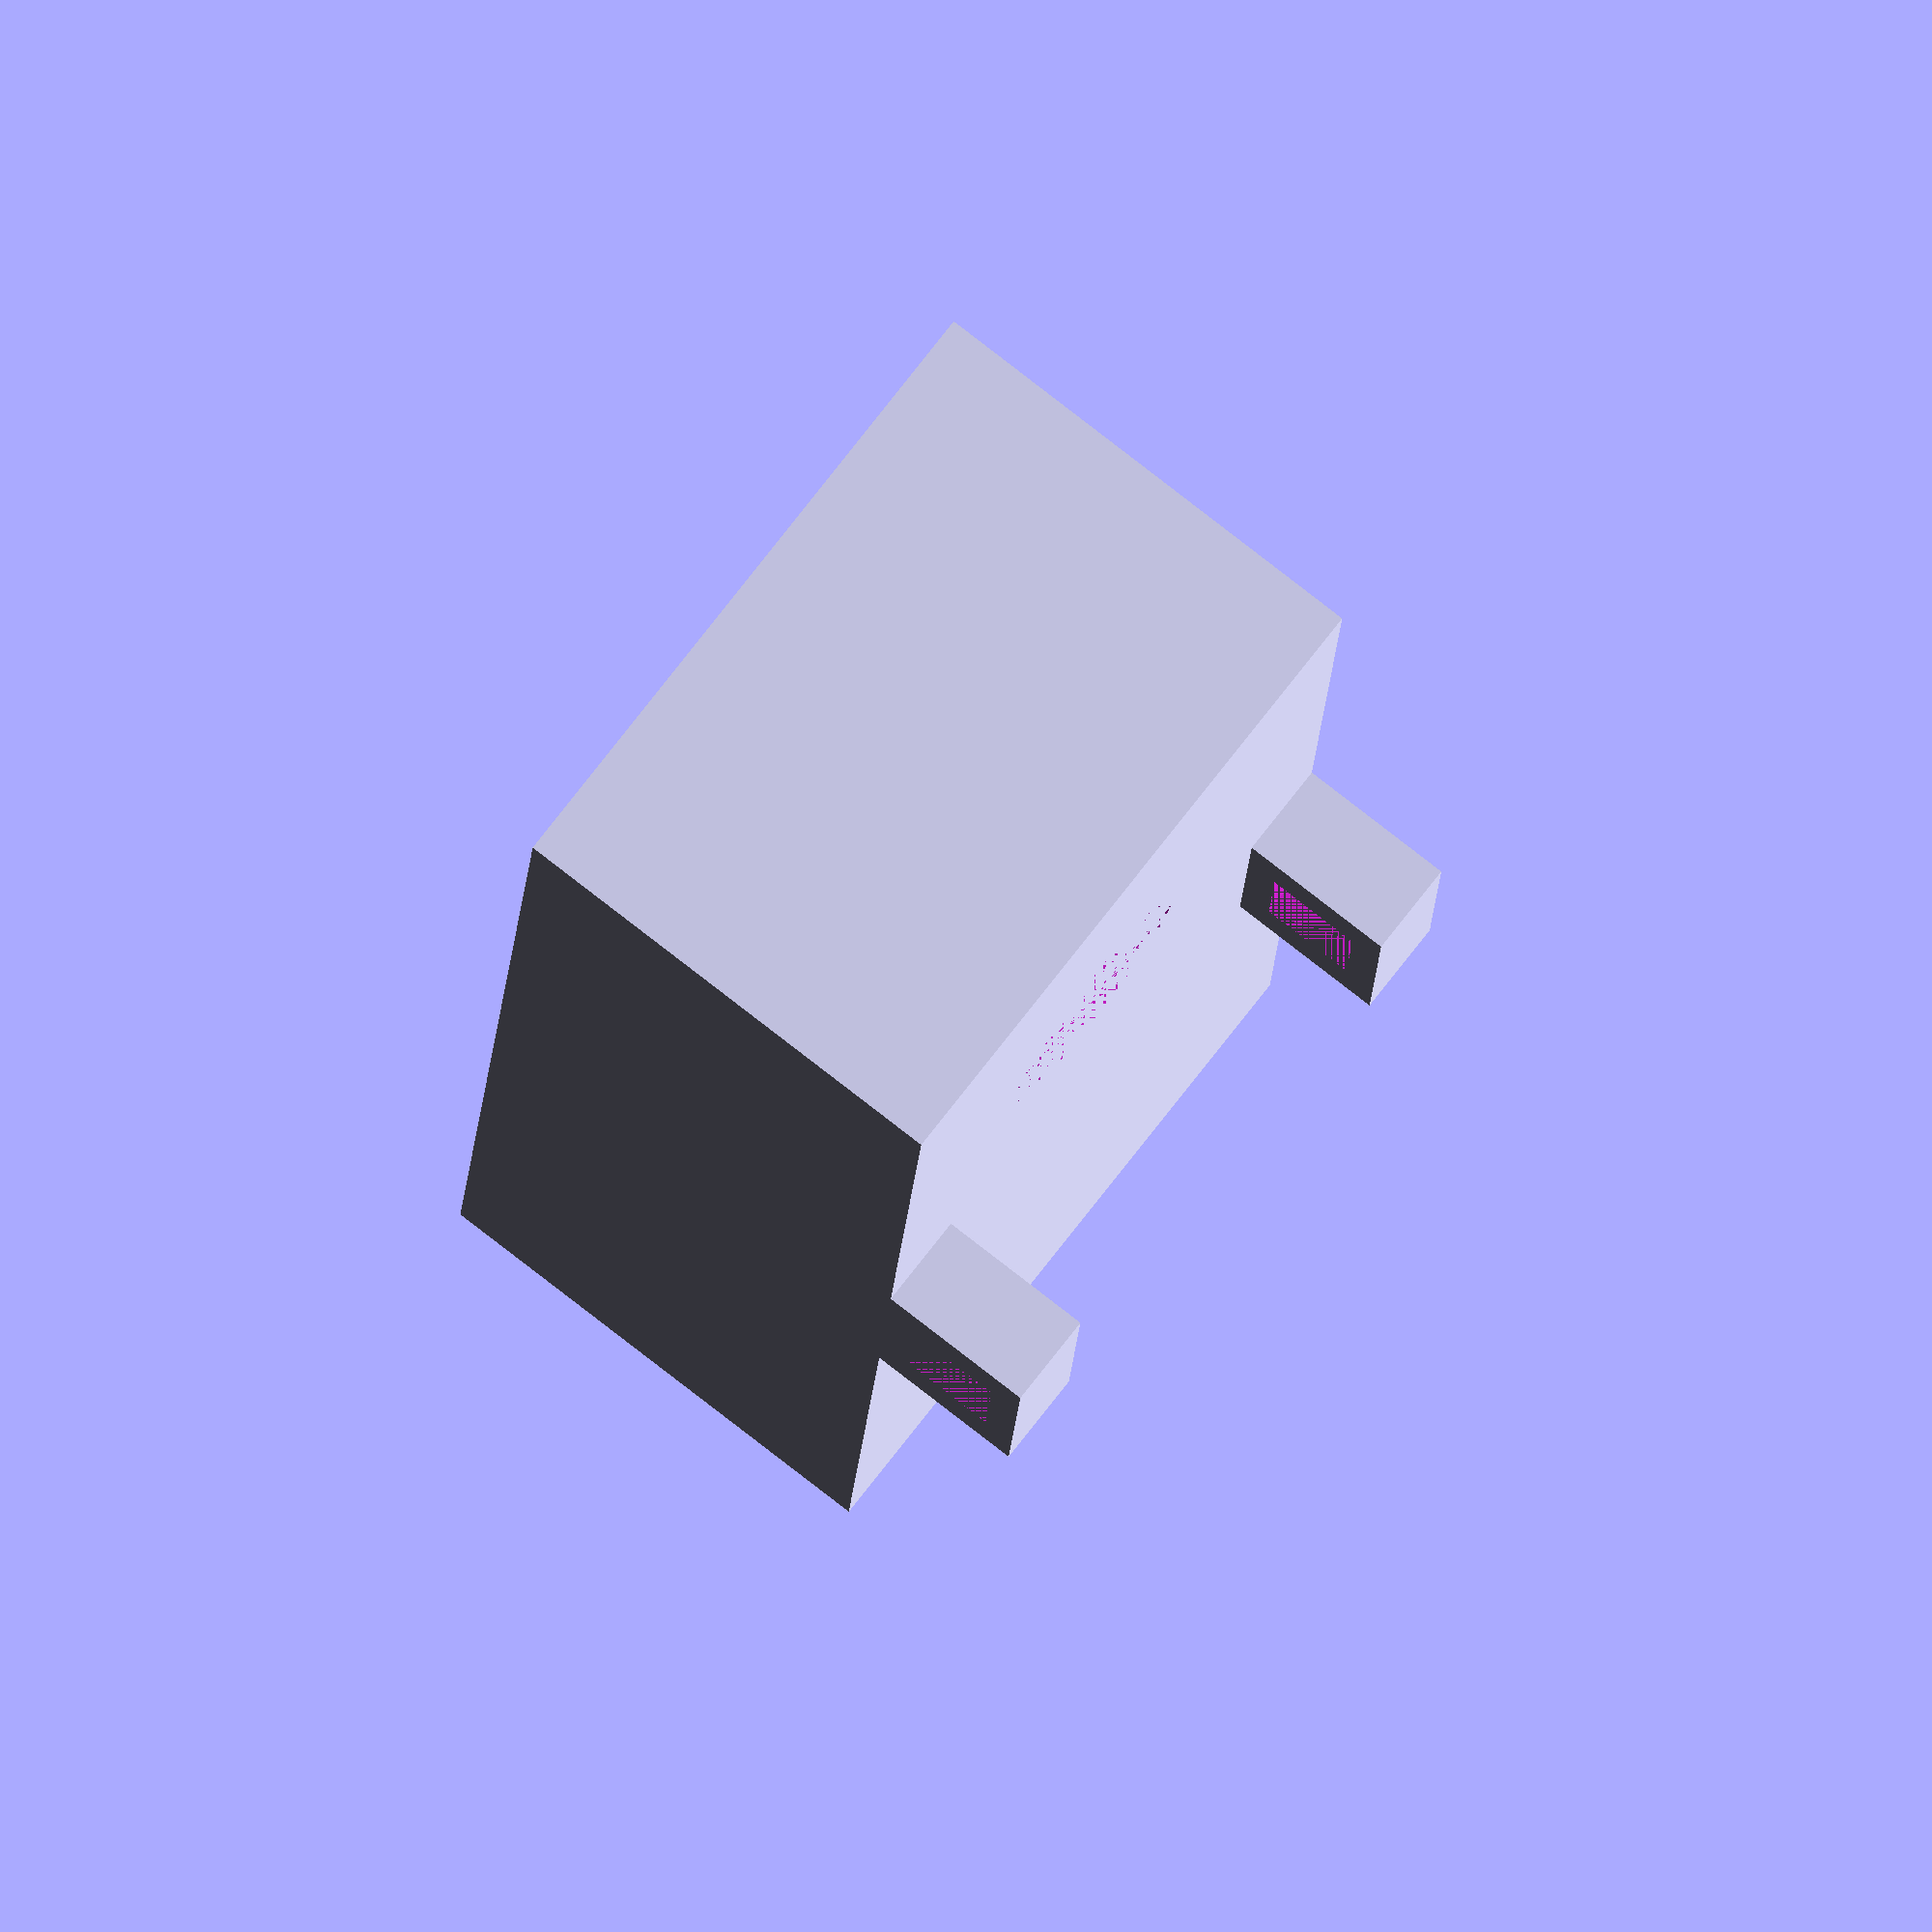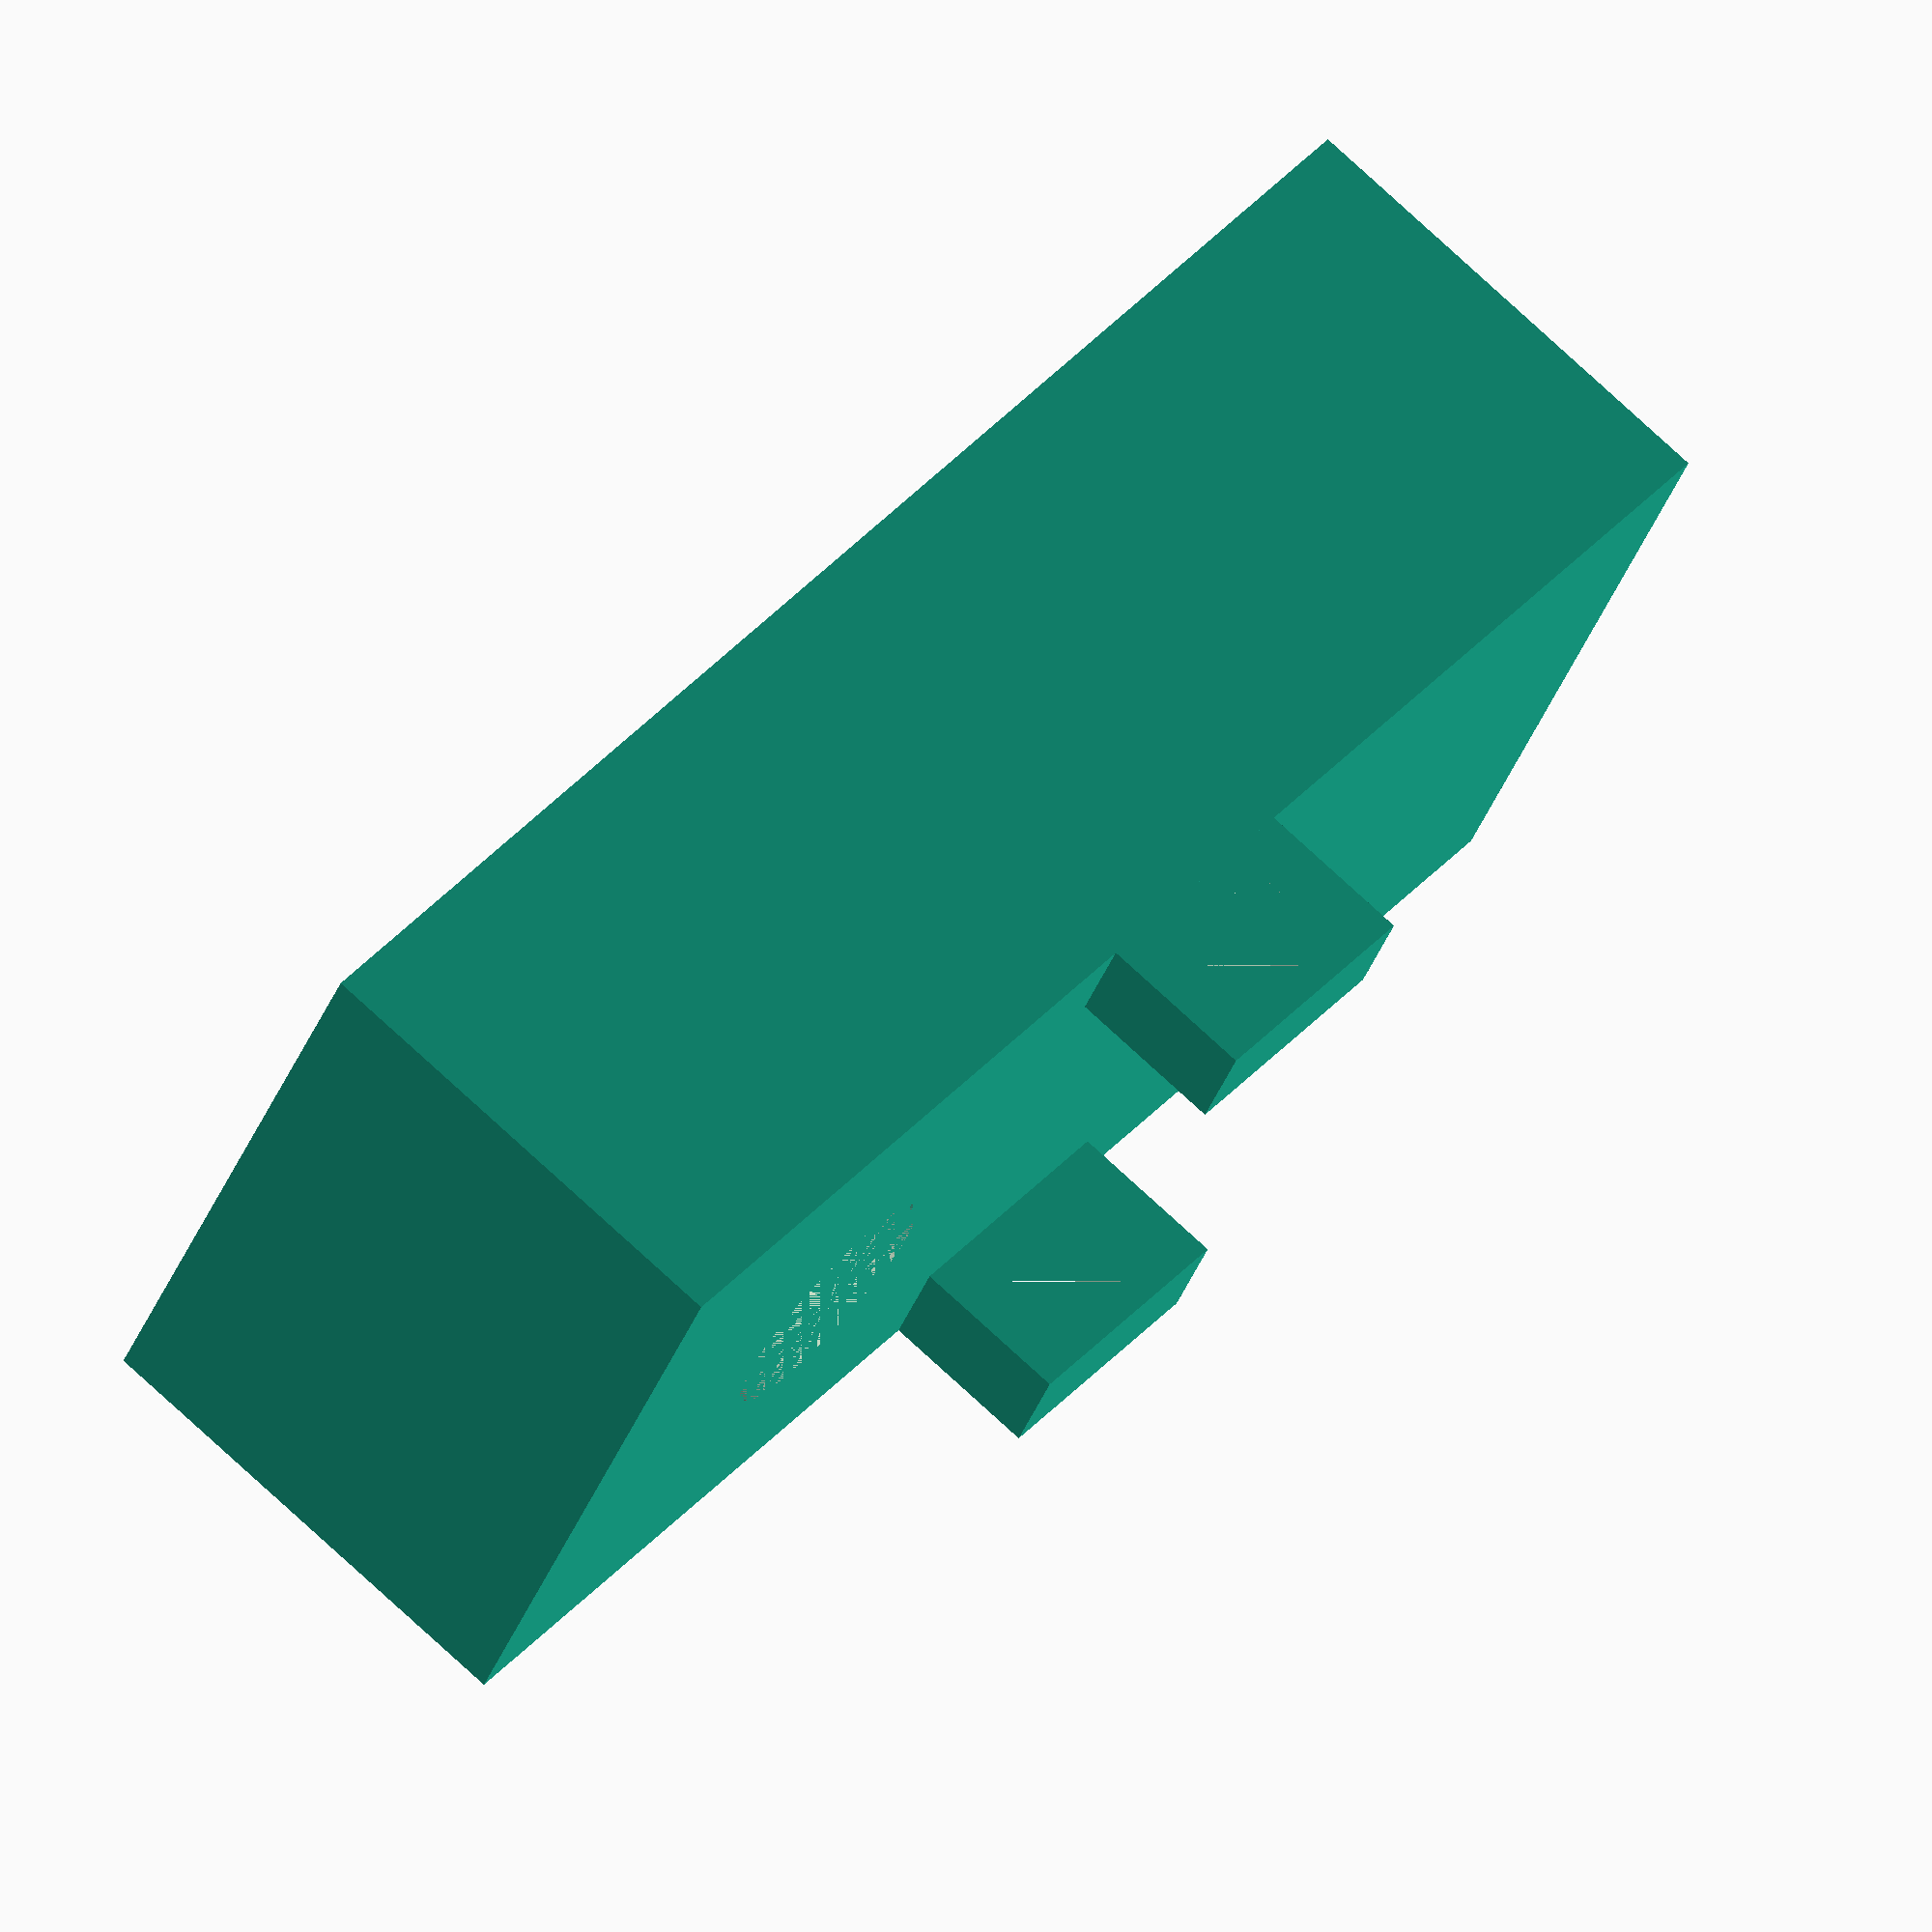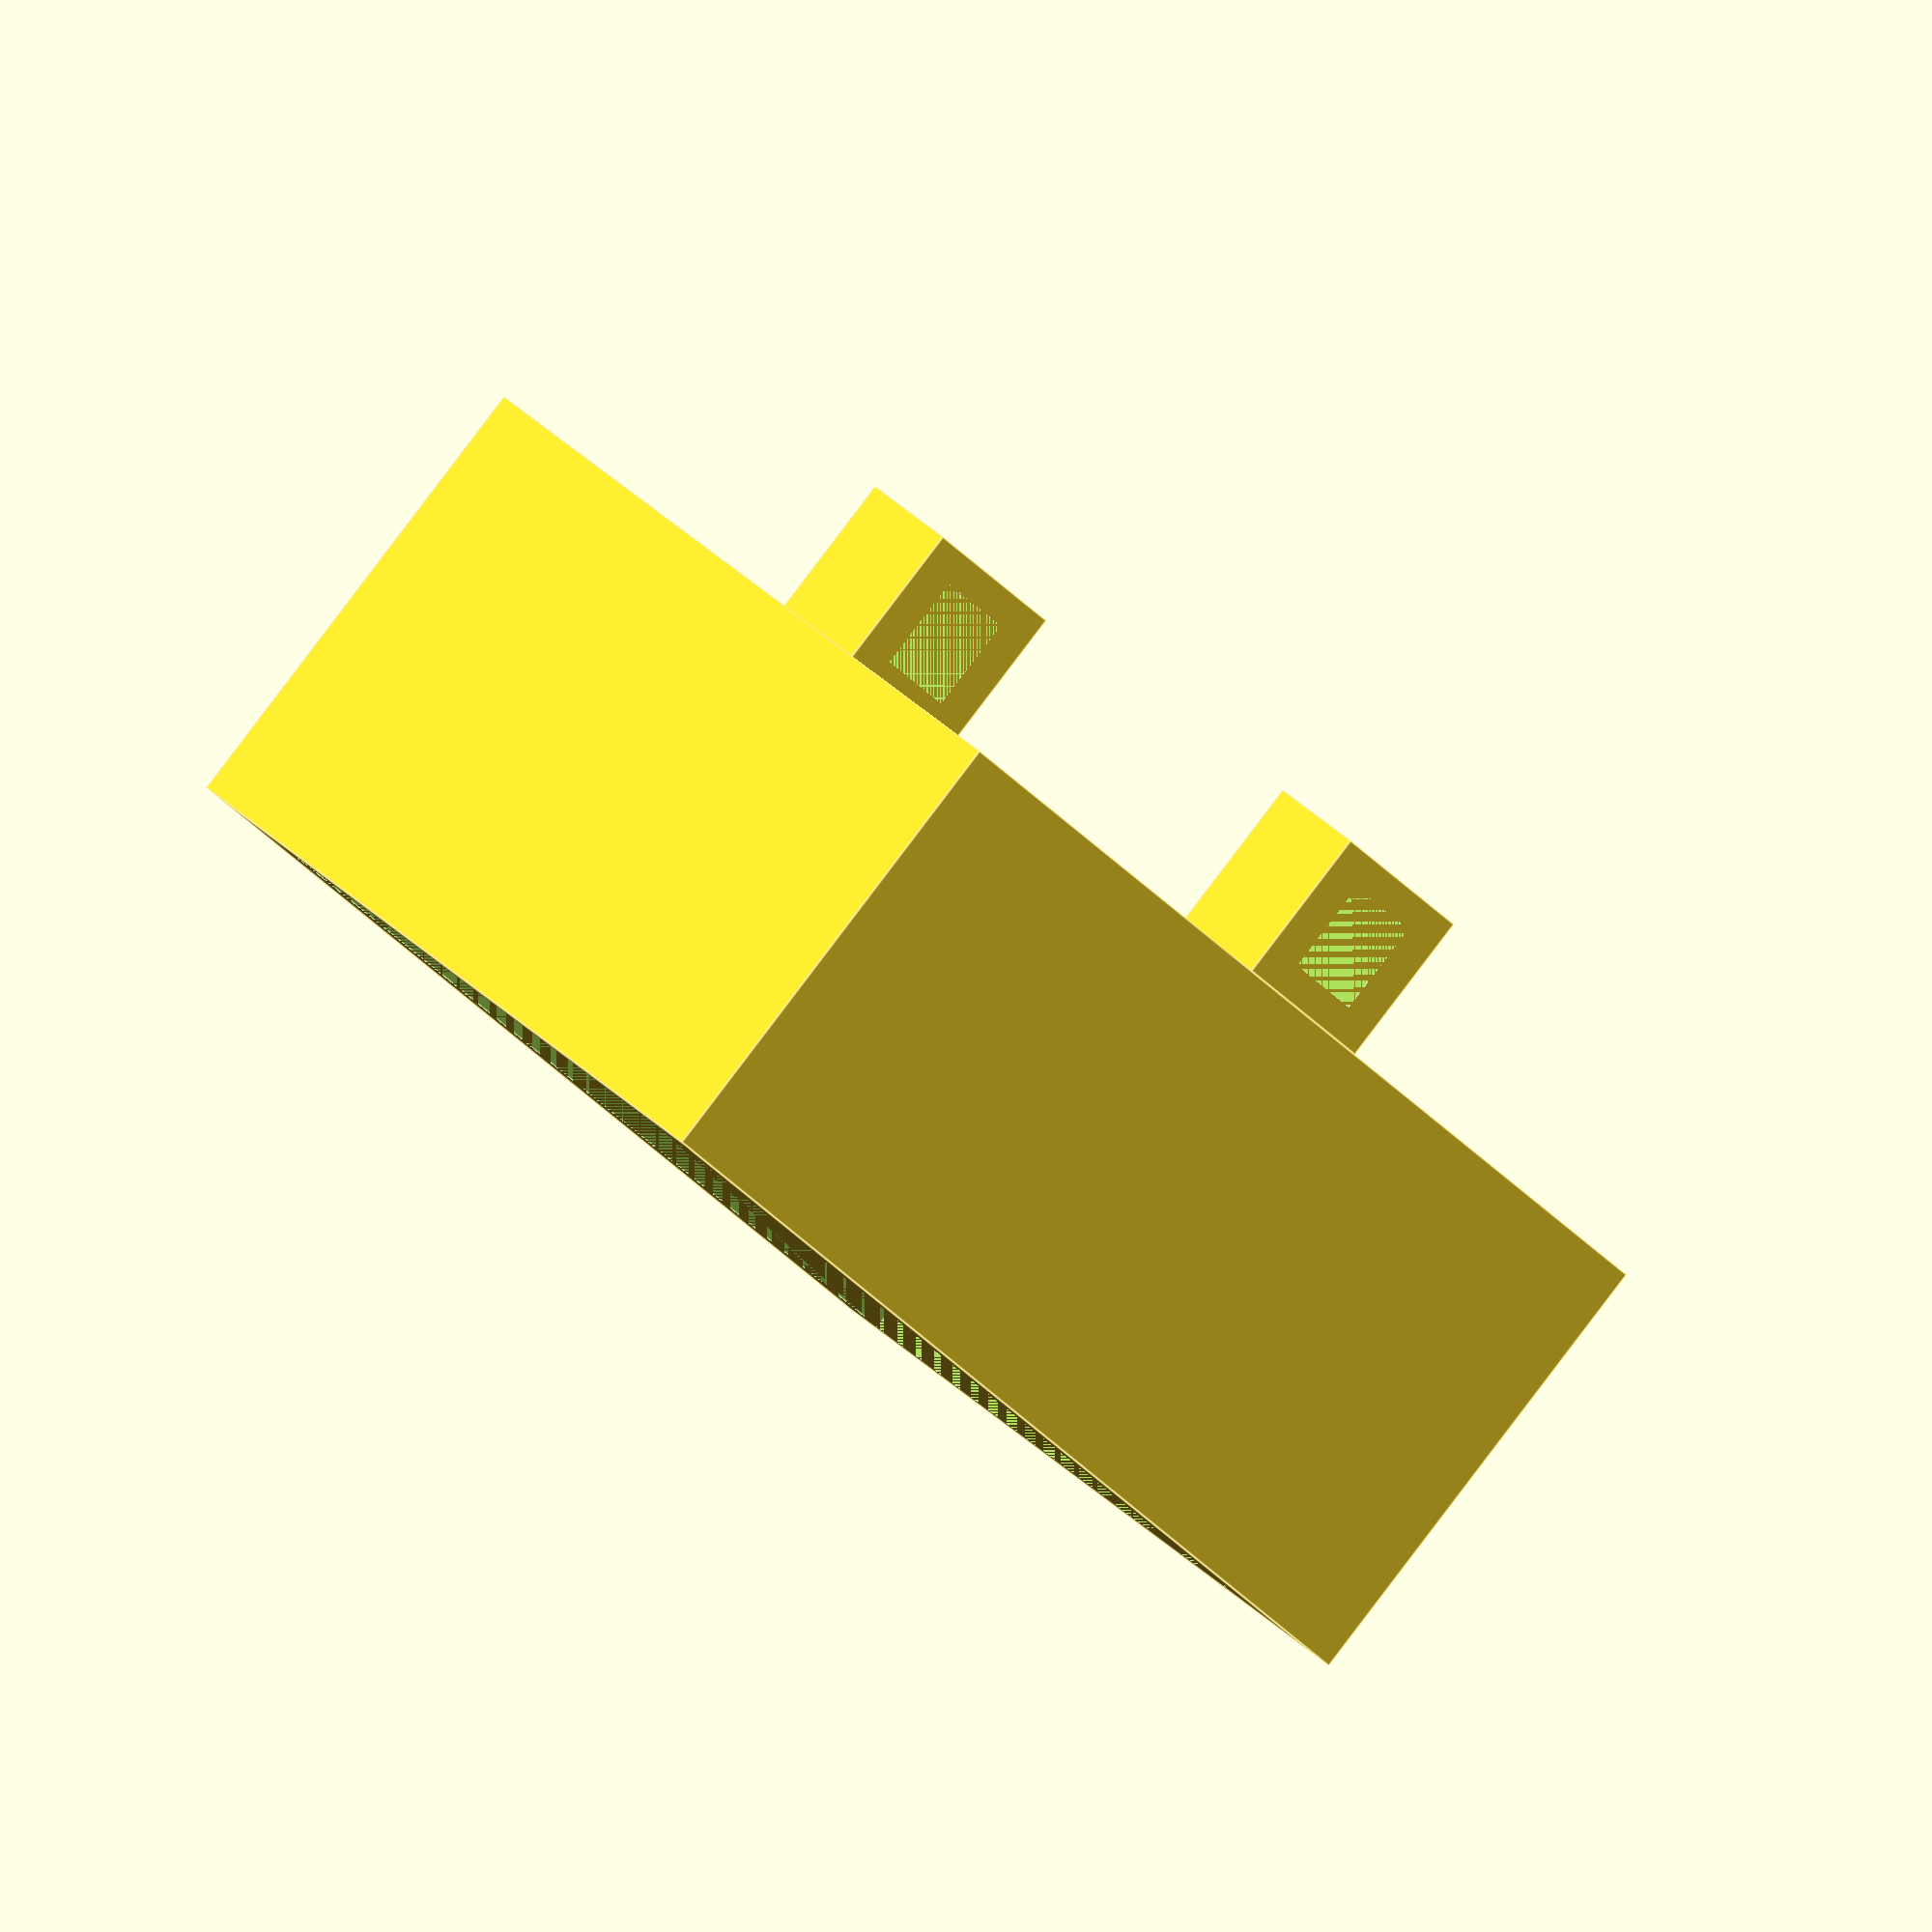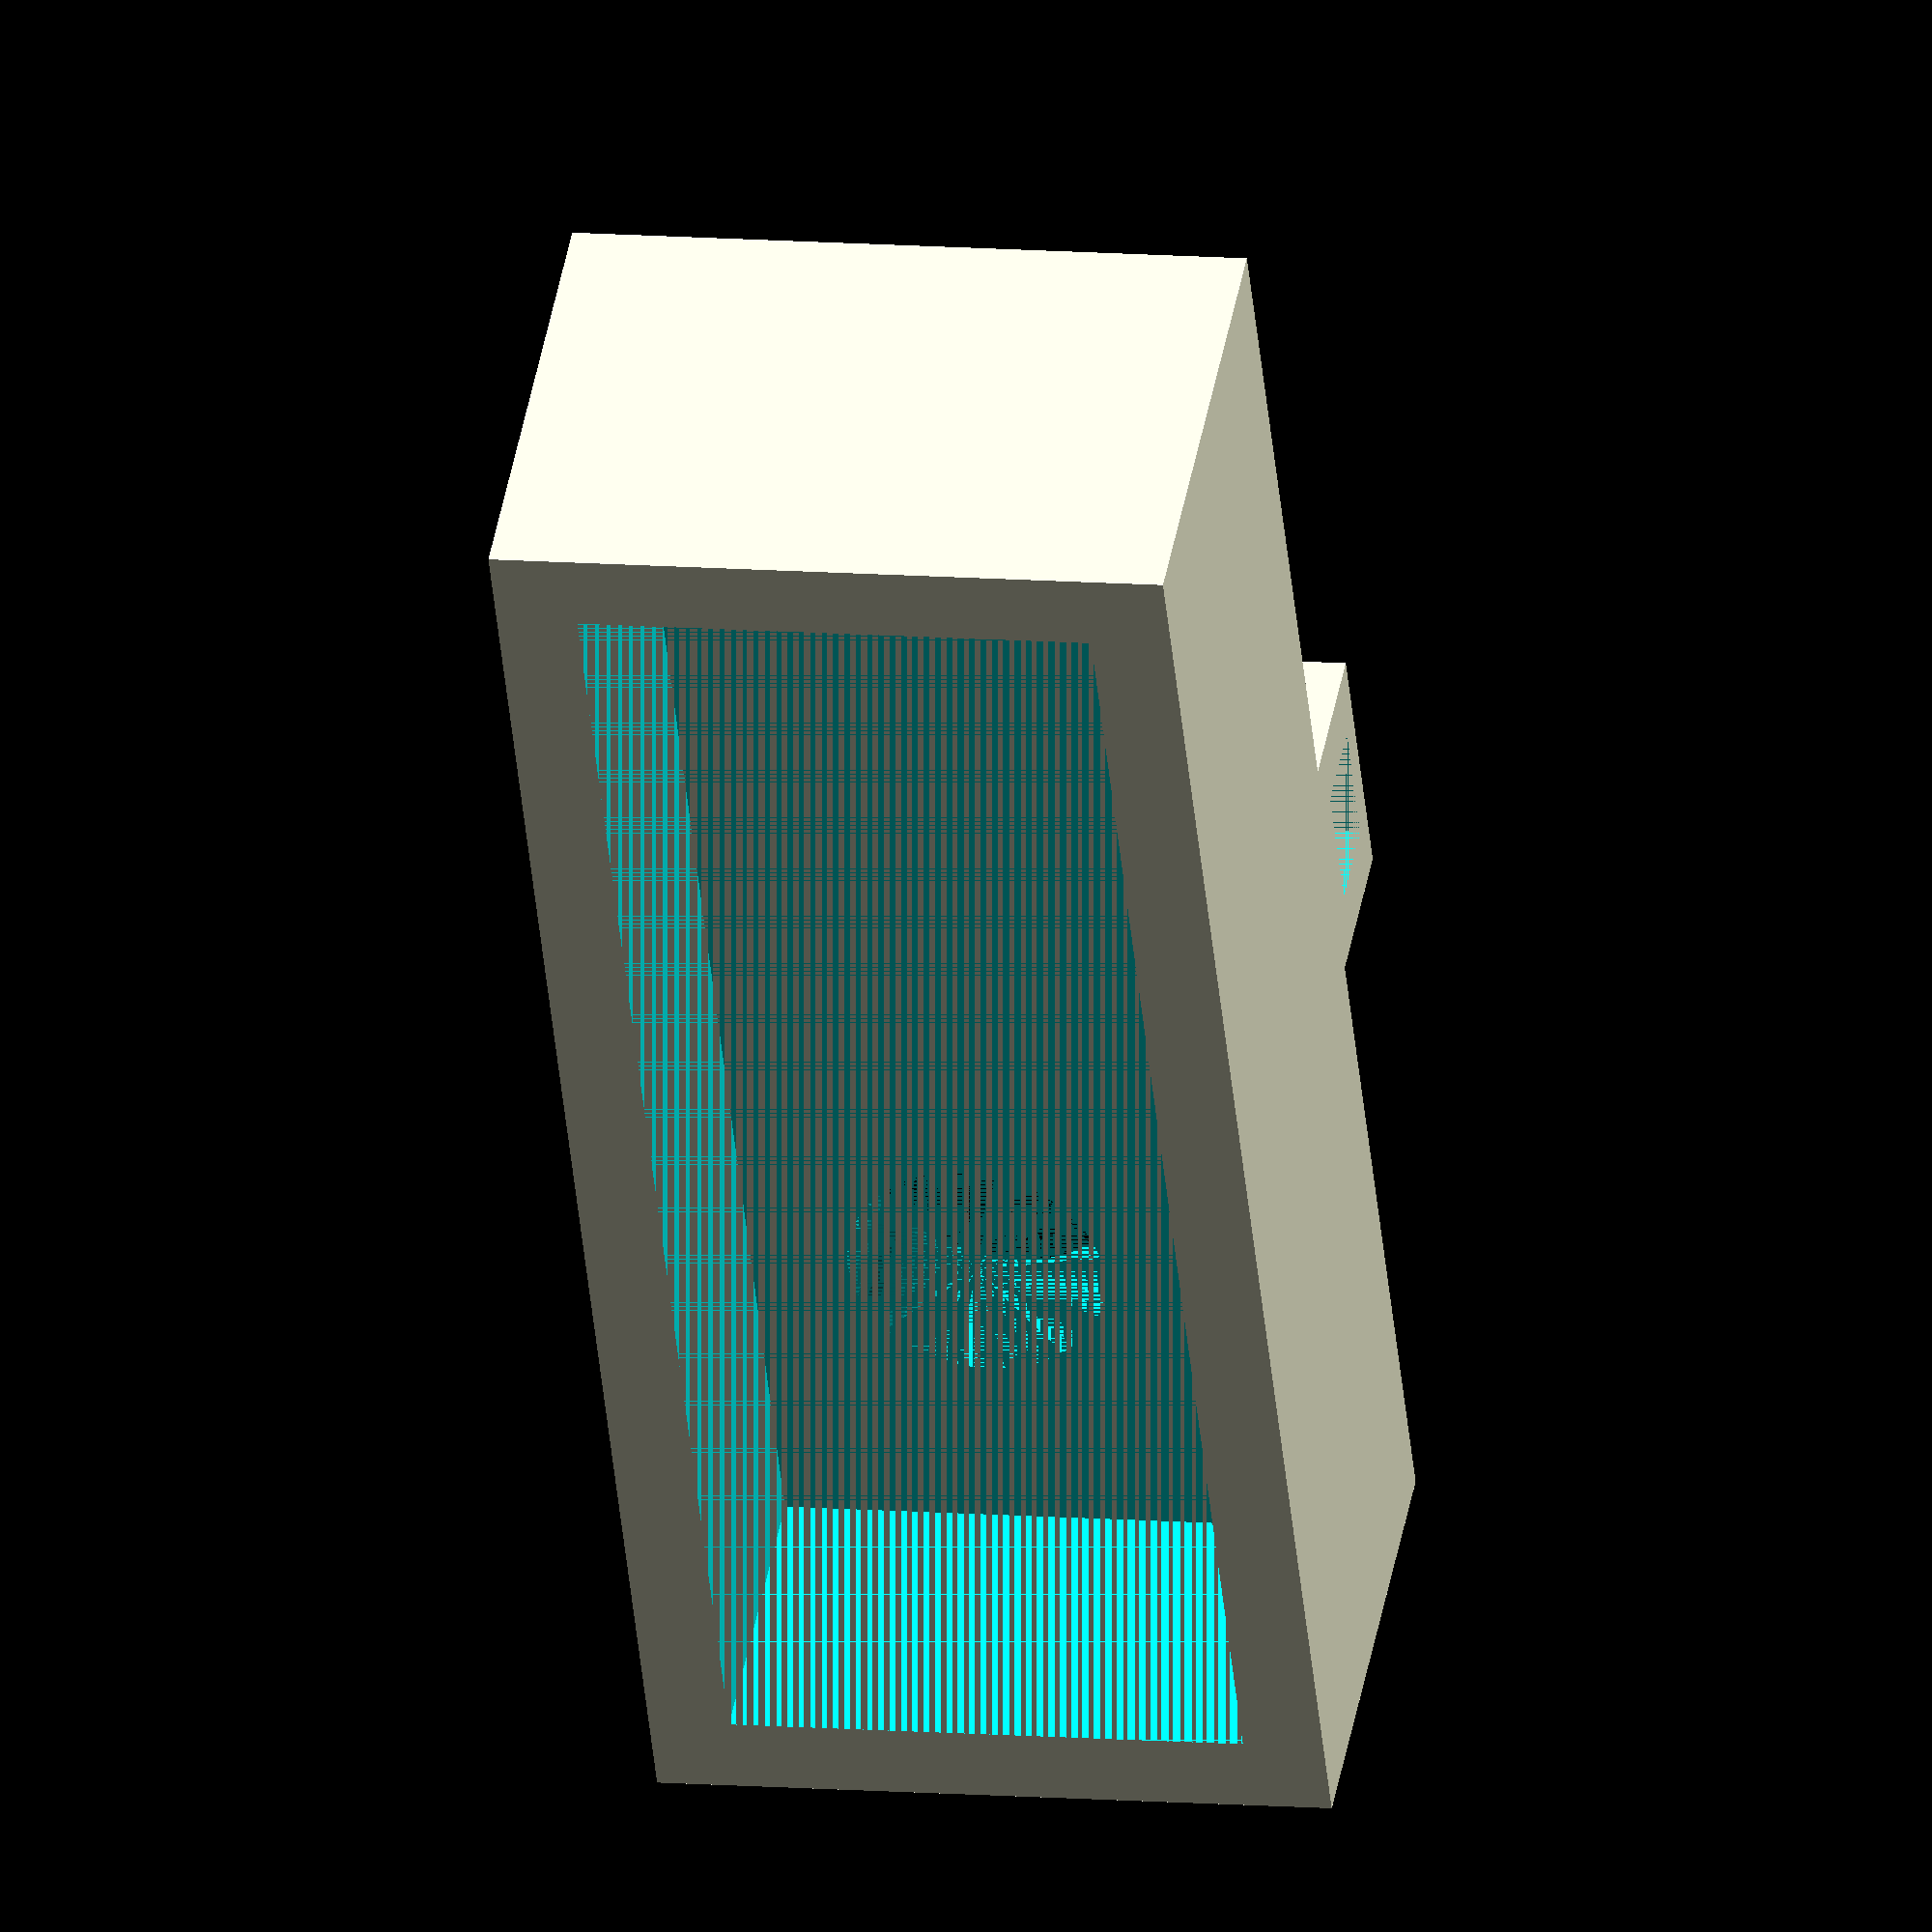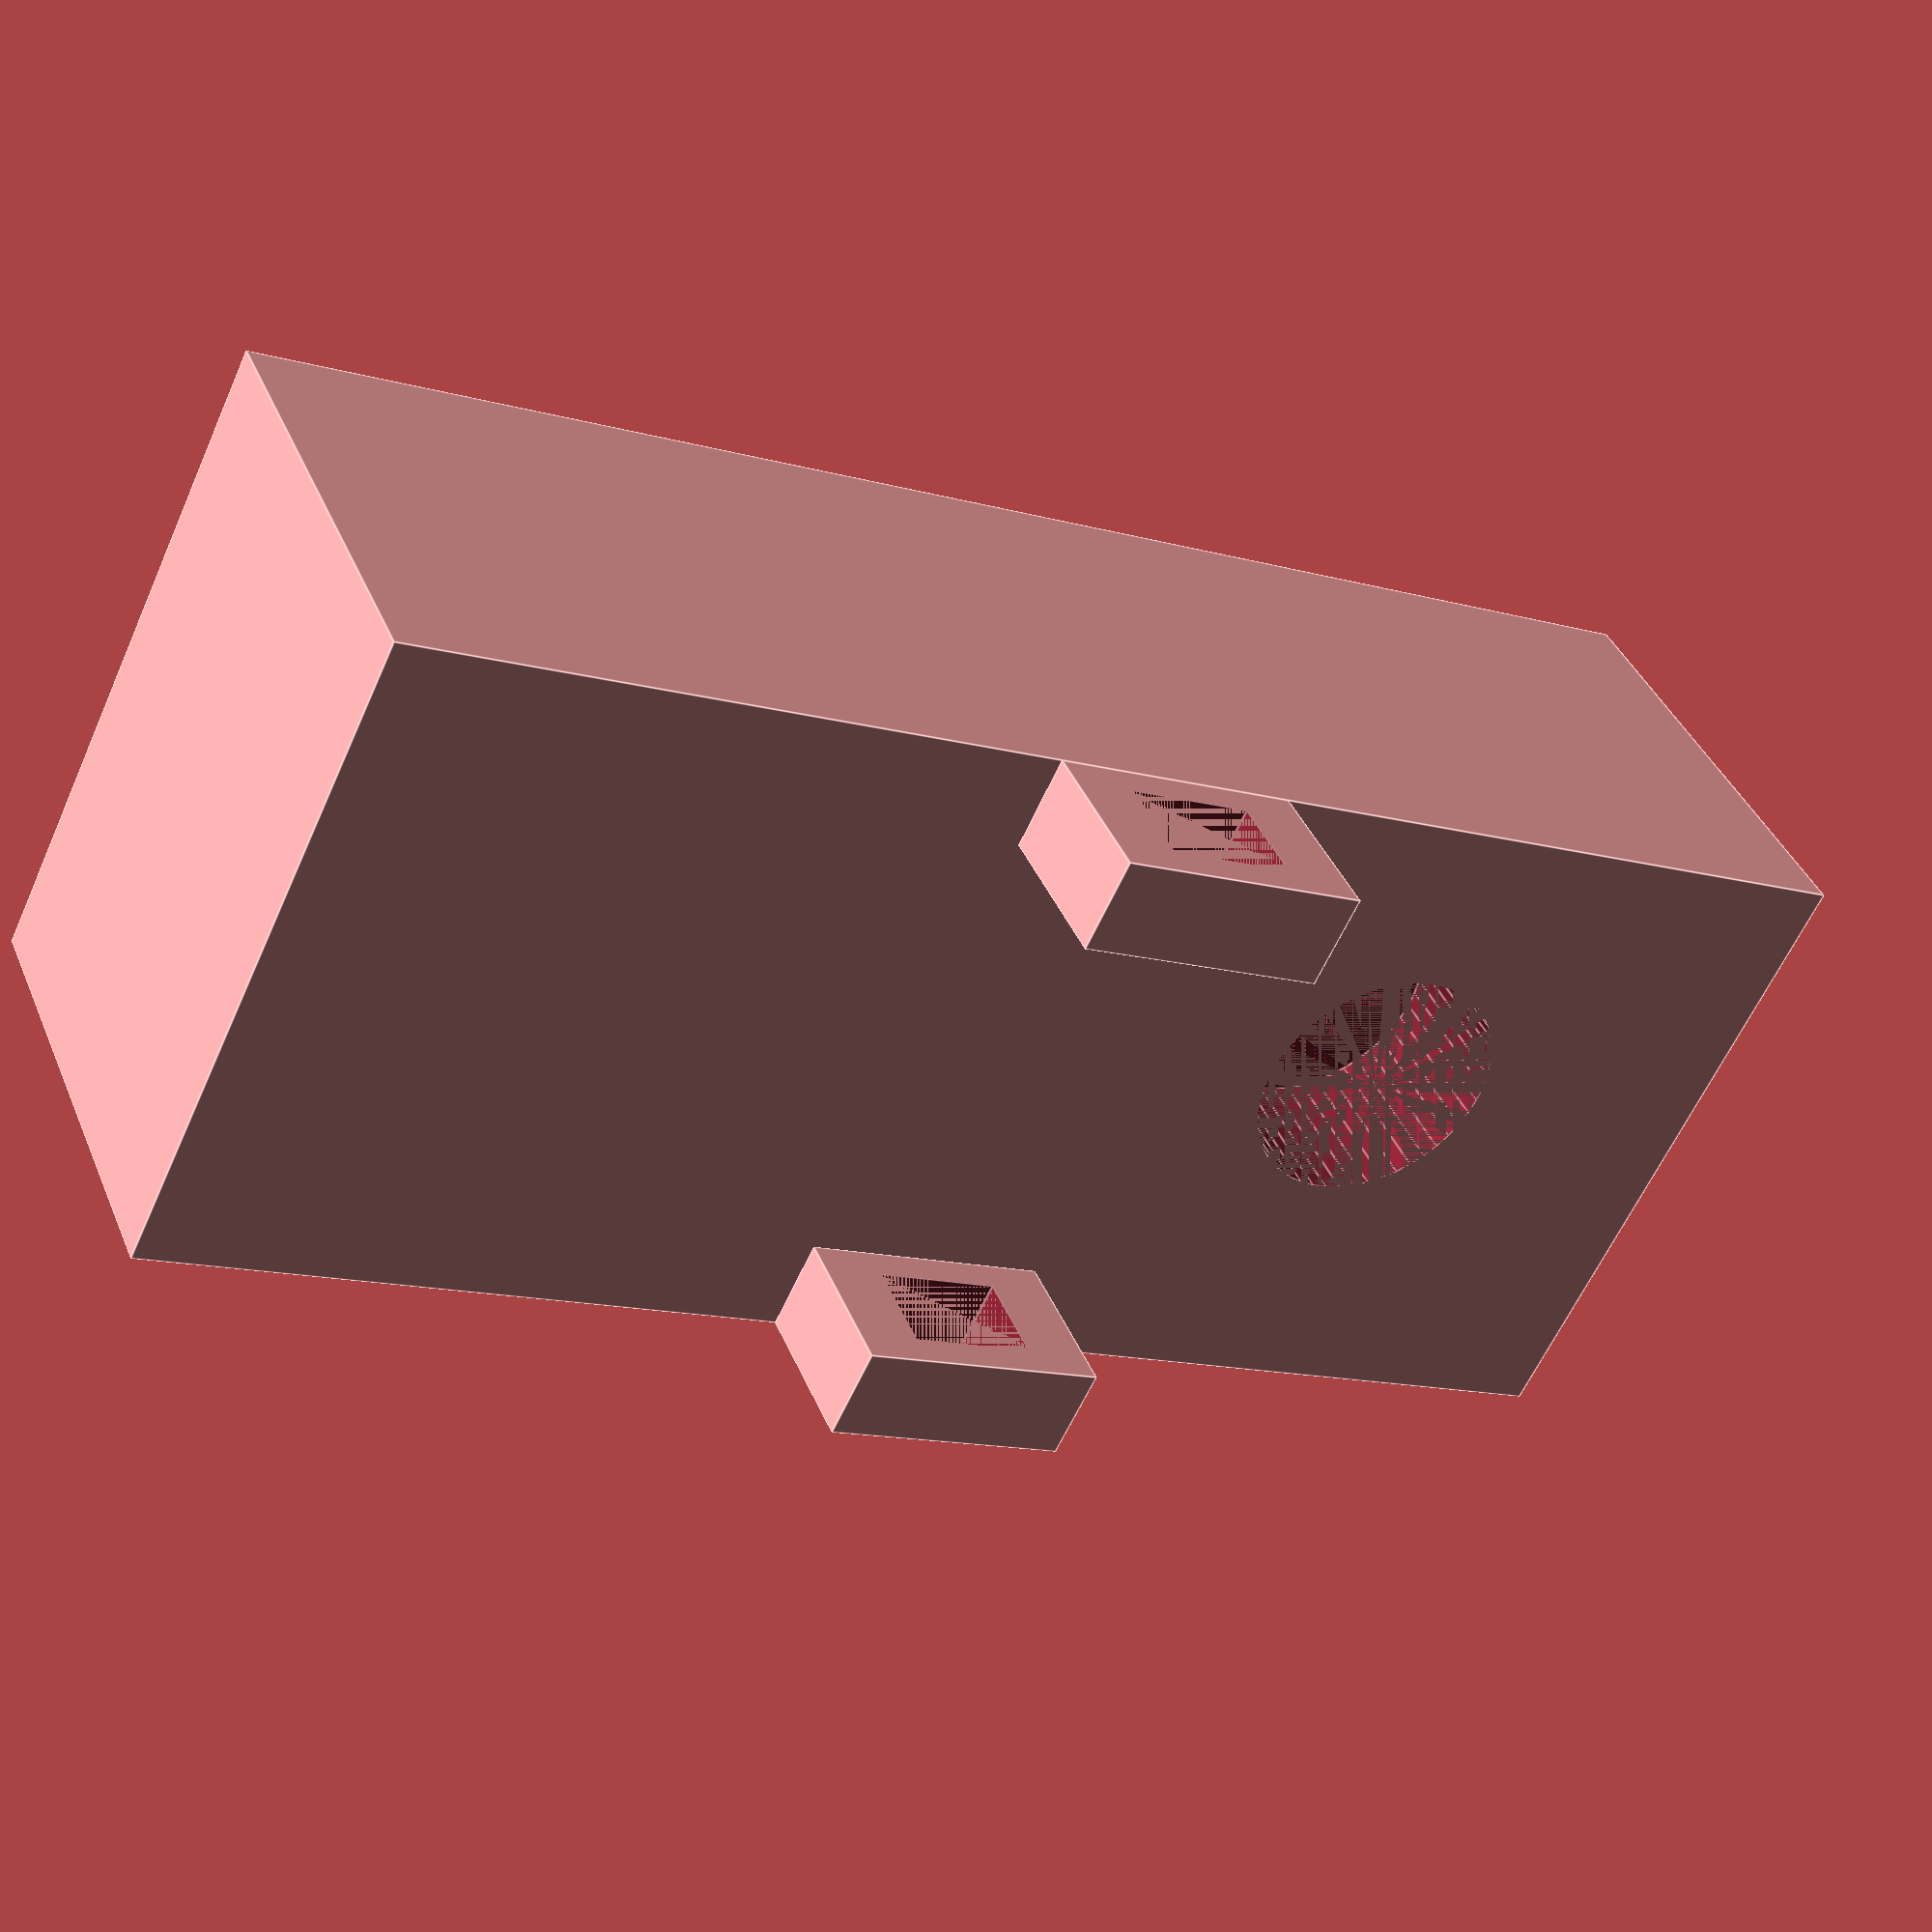
<openscad>
lamp_inside_x = 45;
lamp_inside_y = 10;
lamp_inside_z = 16;

lamp_x = (lamp_inside_x + 5);
lamp_y = (lamp_inside_y + 5);
lamp_z = (lamp_inside_z + 5);



bracket_x = 8;
bracket_y = 5;
bracket_z = 3;
bracket_hole_x = 4;
bracket_hole_y = 3;
bracket_hole_z = 3;

//main body
module main_body(){
   cube([lamp_x,lamp_y,lamp_z]);}
module cube_inside(x,y,z,inside_x,inside_y,inside_z){
   lamp_pos_x = (x-inside_x)/2;
   lamp_pos_y = (y-inside_y);
   lamp_pos_z = (z-inside_z)/2;
   
   translate([lamp_pos_x,lamp_pos_y,lamp_pos_z]){
	  cube([inside_x,inside_y,inside_z]);}
   ;}   
module bracket(){
   difference(){
	  cube([bracket_x,bracket_y,bracket_z]);
	  translate([(bracket_x-bracket_hole_x)/2,(bracket_y-bracket_hole_y)/2,(bracket_z-bracket_hole_z)/2]){
		 cube([bracket_hole_x,bracket_hole_y,bracket_hole_z]);}
	  }
   }

module wire_hole(){
    wire_hole_radius = 4;
    translate([(lamp_x)/4,(lamp_y-lamp_inside_y),(lamp_y/2)+(wire_hole_radius/2)]){
        rotate([90,0,0]){
            cylinder(h=(lamp_y-lamp_inside_y), r=wire_hole_radius, $fn=50);
        }
    }
}

module main(){
    difference(){
        difference(){
            //main body
            main_body();
            //cube inside
            cube_inside(lamp_x,lamp_y,lamp_z,lamp_inside_x,lamp_inside_y,lamp_inside_z);
        }
        wire_hole();
    }
	  
   //bracket down
   translate([(lamp_x-bracket_x)/2,-bracket_y,0]){
	  bracket();}
   //bracket up
   translate([(lamp_x-bracket_x)/2,-bracket_y,lamp_z-bracket_z]){
		 bracket();}
	  
   
}



main();
</openscad>
<views>
elev=284.9 azim=86.8 roll=217.7 proj=o view=solid
elev=35.3 azim=309.4 roll=341.6 proj=o view=wireframe
elev=134.6 azim=56.9 roll=223.7 proj=o view=edges
elev=169.2 azim=58.9 roll=258.5 proj=o view=wireframe
elev=60.1 azim=23.4 roll=156.1 proj=p view=edges
</views>
